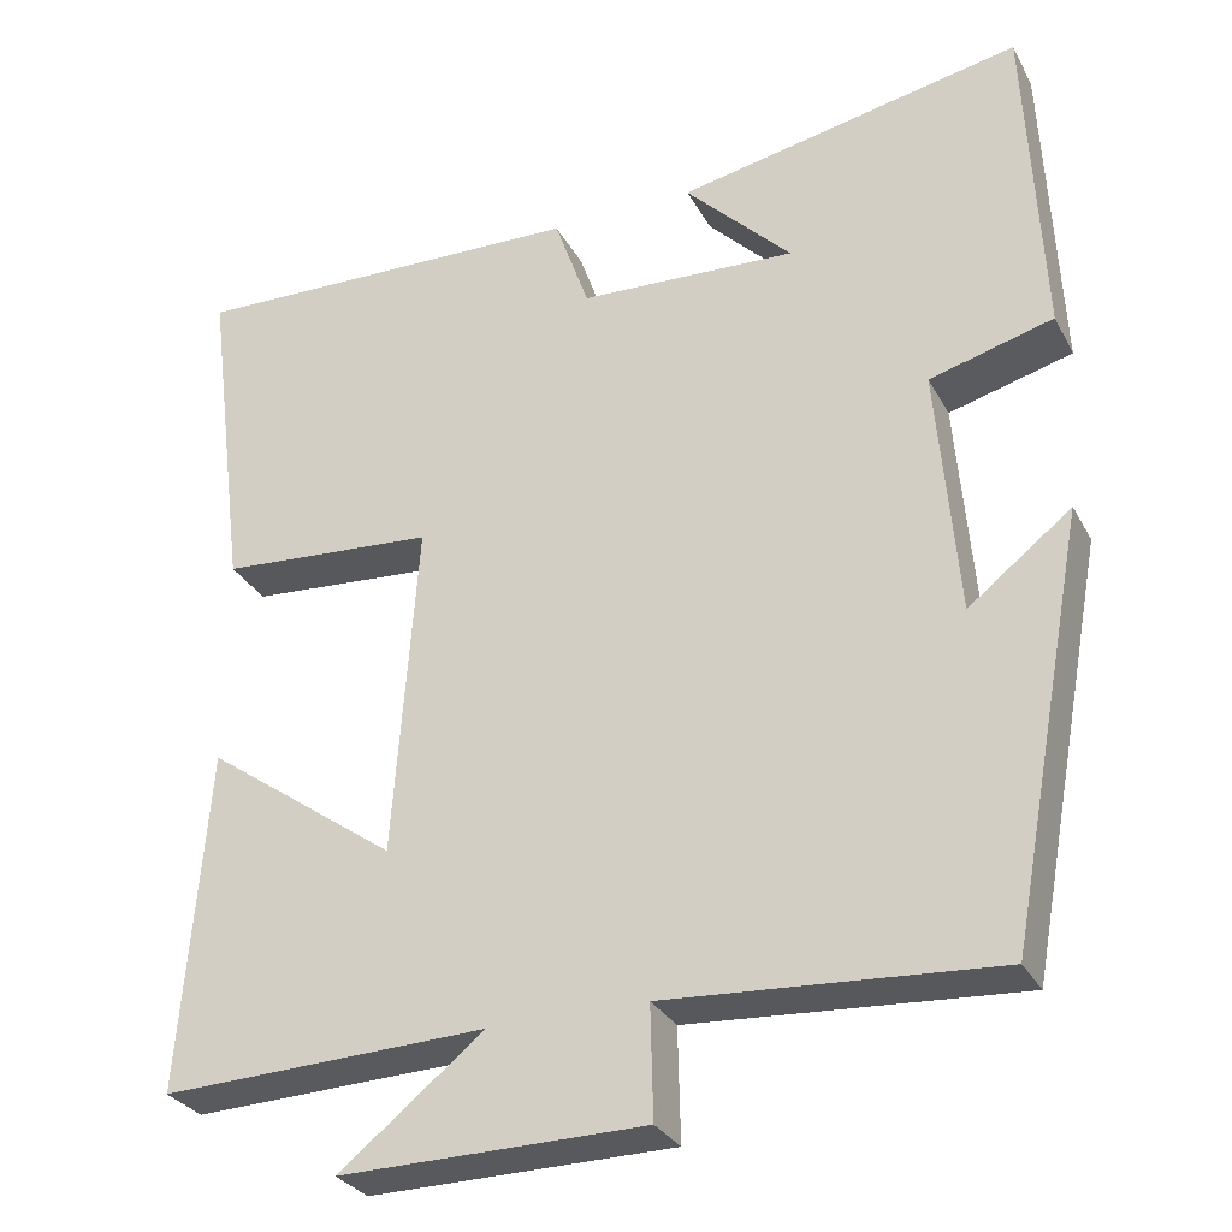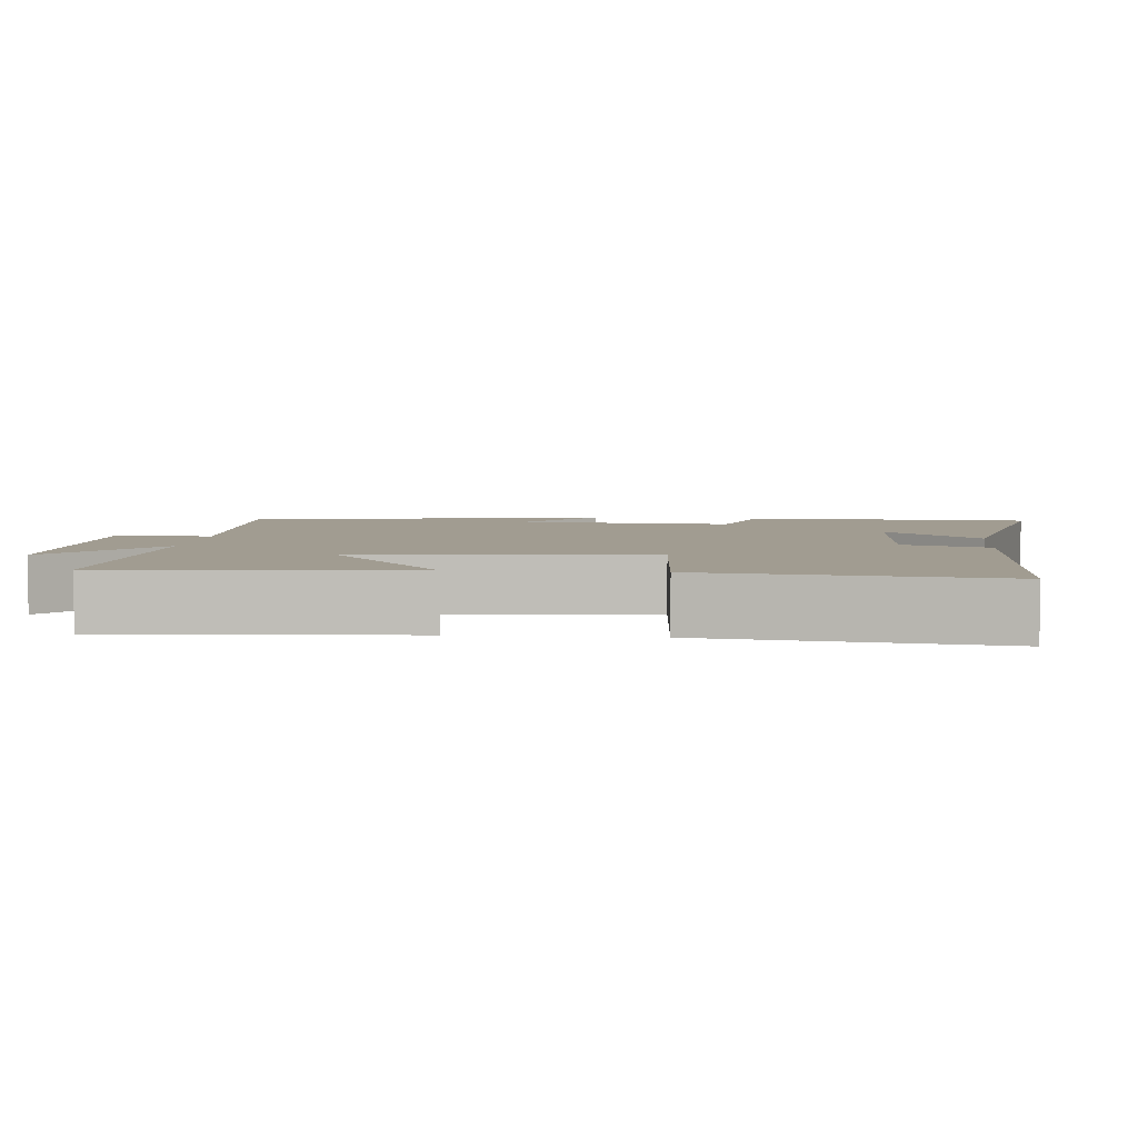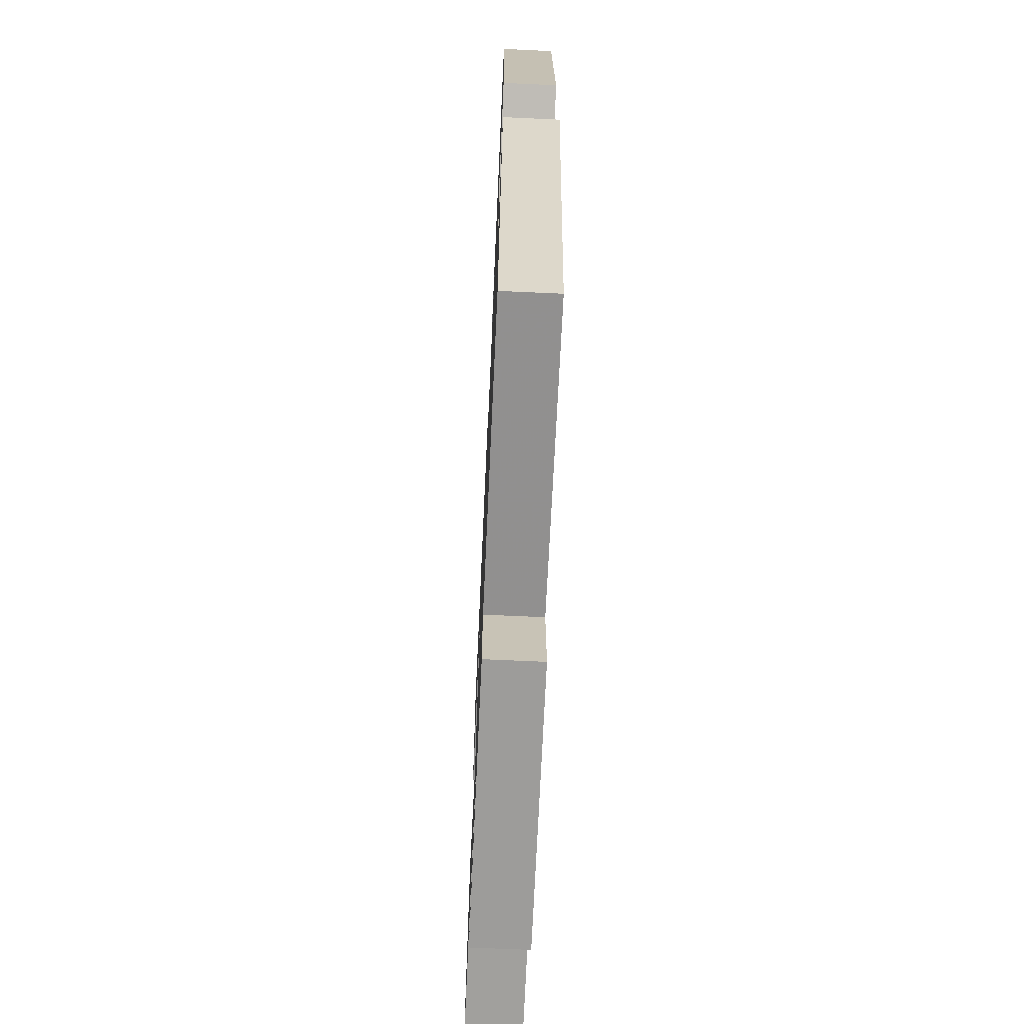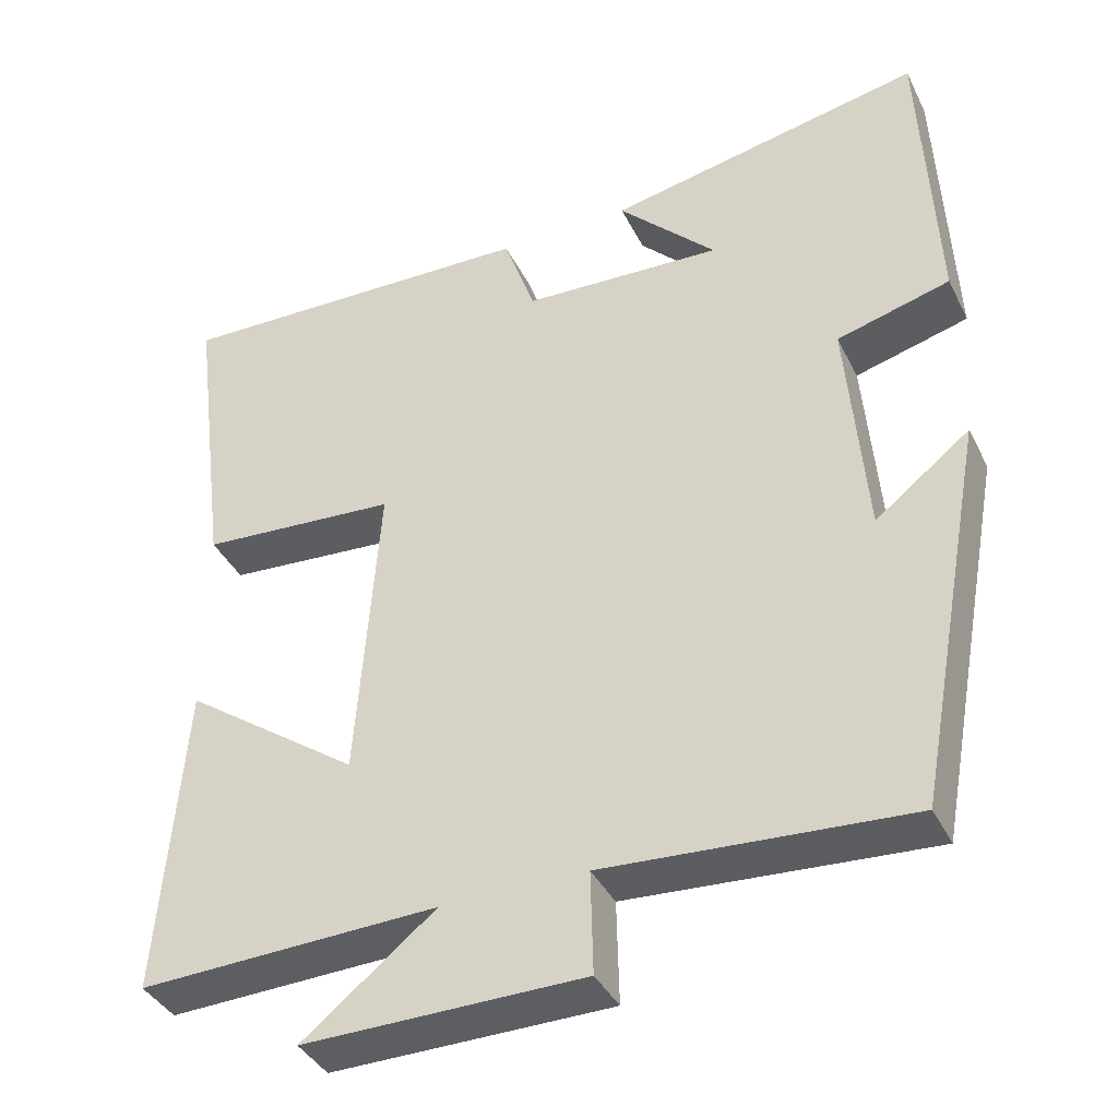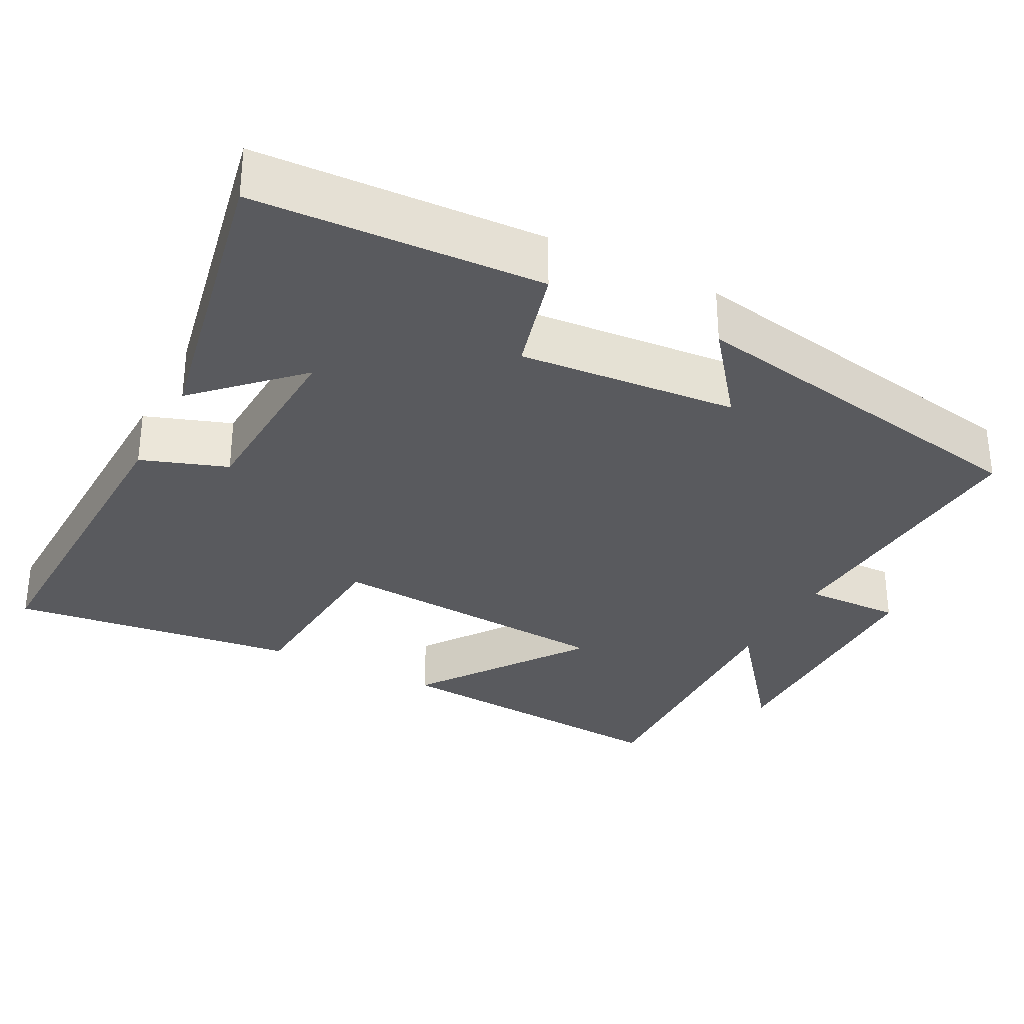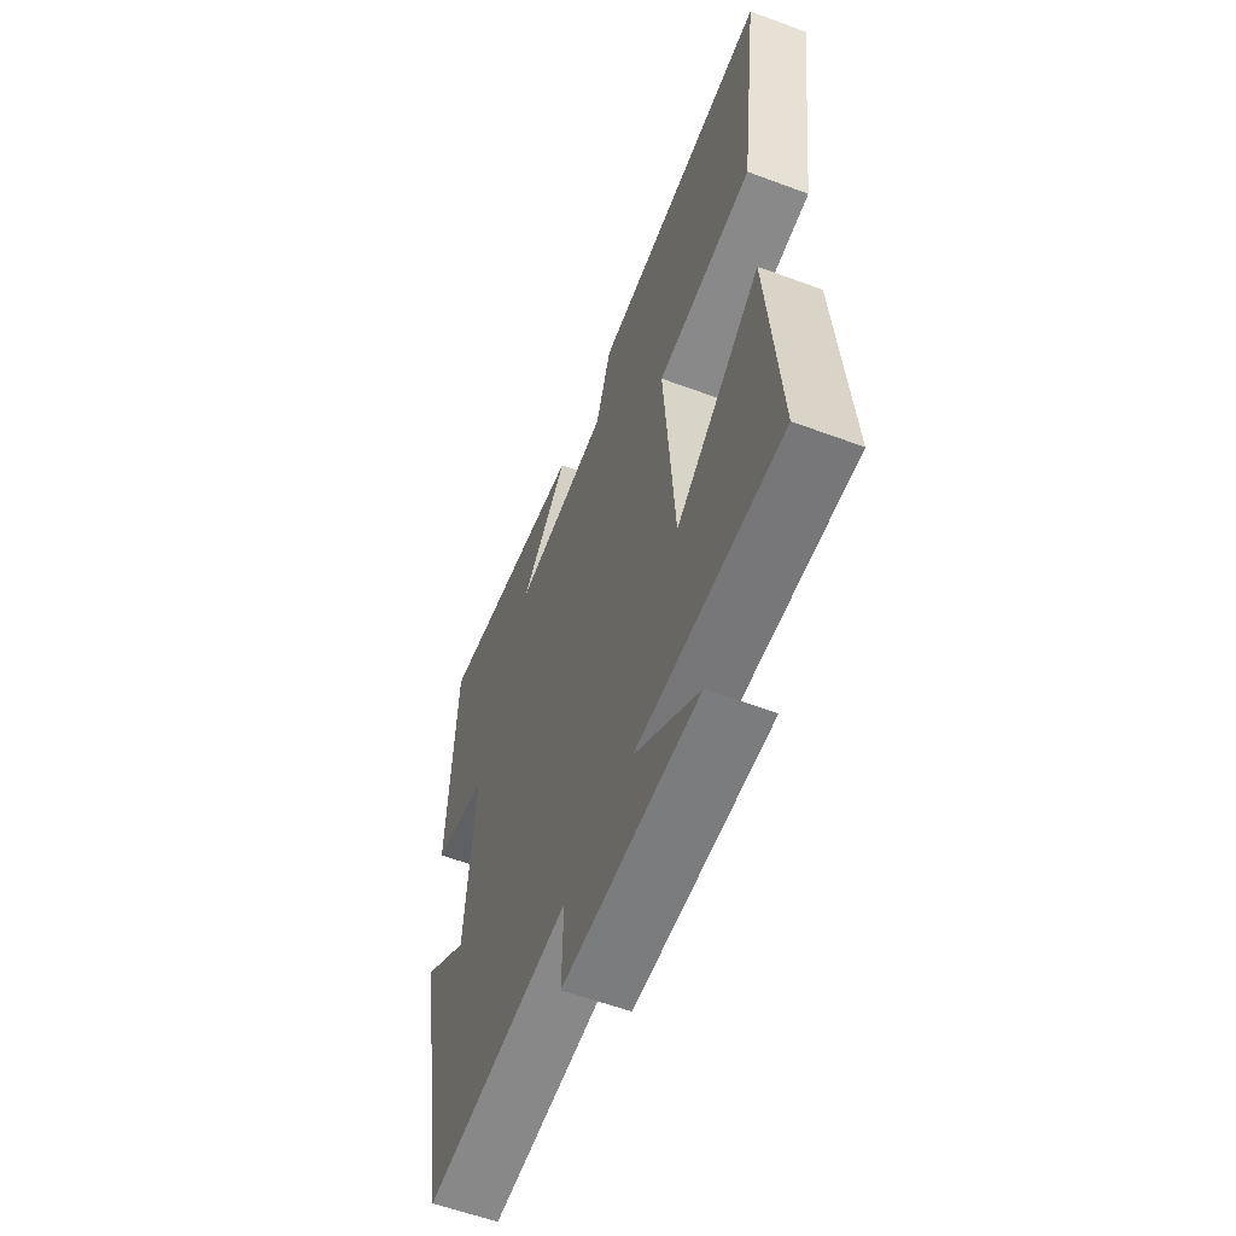
<metadata>
{"format":"obj","ext":"obj","renderer":"f3d","projection":"perspective","resolution":1024,"background":"white","views":[{"elev":-29.9,"azim":23.8,"up":"+Z"},{"elev":4.5,"azim":-84.4,"up":"+Y"},{"elev":-69.5,"azim":87.4,"up":"+Z"},{"elev":-38.8,"azim":24.3,"up":"+Z"},{"elev":-31.6,"azim":62.5,"up":"+Y"},{"elev":-59.3,"azim":-110.9,"up":"+Z"}]}
</metadata>
<code>
v -0.549 0.07 0.513
v -0.086 0.07 0.5
v -0.046 0.07 0.386
v 0.206 0.07 0.374
v 0.082 0.07 0.5
v 0.482 0.07 0.58
v 0.5 0.07 0.198
v 0.357 0.07 0.159
v 0.381 0.07 -0.131
v 0.5 0.07 -0.038
v 0.41 0.07 -0.525
v 0.028 0.07 -0.5
v 0.031 0.07 -0.629
v -0.321 0.07 -0.633
v -0.154 0.07 -0.5
v -0.531 0.07 -0.514
v -0.5 0.07 -0.119
v -0.278 0.07 -0.277
v -0.25 0.07 0.111
v -0.5 0.07 0.129
v -0.549 0 0.513
v -0.086 0 0.5
v -0.046 0 0.386
v 0.206 0 0.374
v 0.082 0 0.5
v 0.482 0 0.58
v 0.5 0 0.198
v 0.357 0 0.159
v 0.381 0 -0.131
v 0.5 0 -0.038
v 0.41 0 -0.525
v 0.028 0 -0.5
v 0.031 0 -0.629
v -0.321 0 -0.633
v -0.154 0 -0.5
v -0.531 0 -0.514
v -0.5 0 -0.119
v -0.278 0 -0.277
v -0.25 0 0.111
v -0.5 0 0.129
f 19 20 1 2
f 18 19 2 3
f 15 16 17 18
f 15 18 3 4
f 12 13 14 15
f 12 15 4
f 9 10 11 12
f 8 9 12 4
f 7 8 4
f 4 5 6 7
f 22 21 40 39
f 23 22 39 38
f 38 37 36 35
f 24 23 38 35
f 35 34 33 32
f 24 35 32
f 32 31 30 29
f 24 32 29 28
f 24 28 27
f 27 26 25 24
f 1 21 22 2
f 2 22 23 3
f 3 23 24 4
f 4 24 25 5
f 5 25 26 6
f 6 26 27 7
f 7 27 28 8
f 8 28 29 9
f 9 29 30 10
f 10 30 31 11
f 11 31 32 12
f 12 32 33 13
f 13 33 34 14
f 14 34 35 15
f 15 35 36 16
f 16 36 37 17
f 17 37 38 18
f 18 38 39 19
f 19 39 40 20
f 20 40 21 1

</code>
